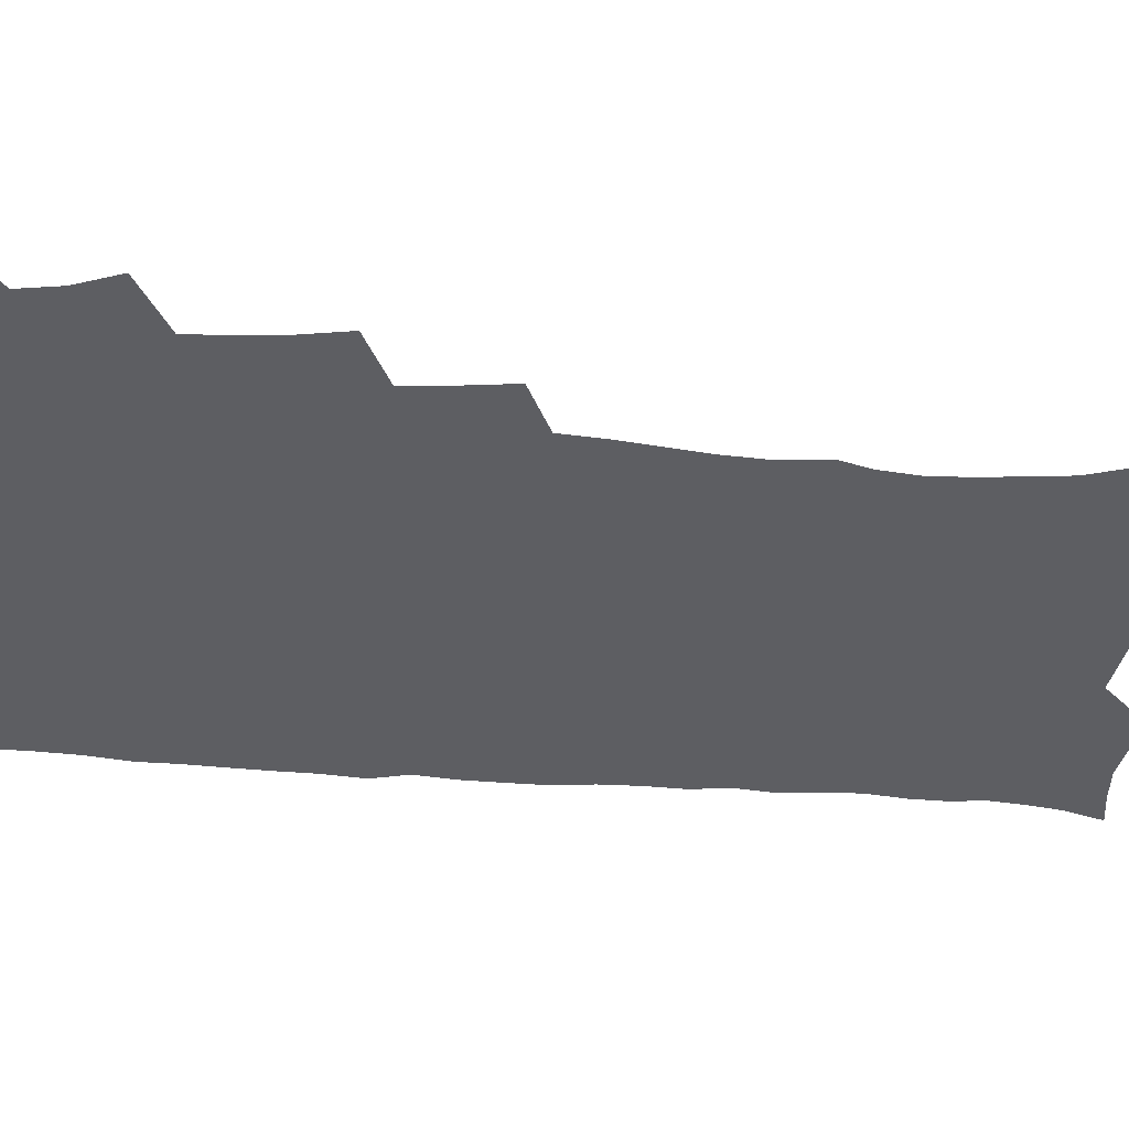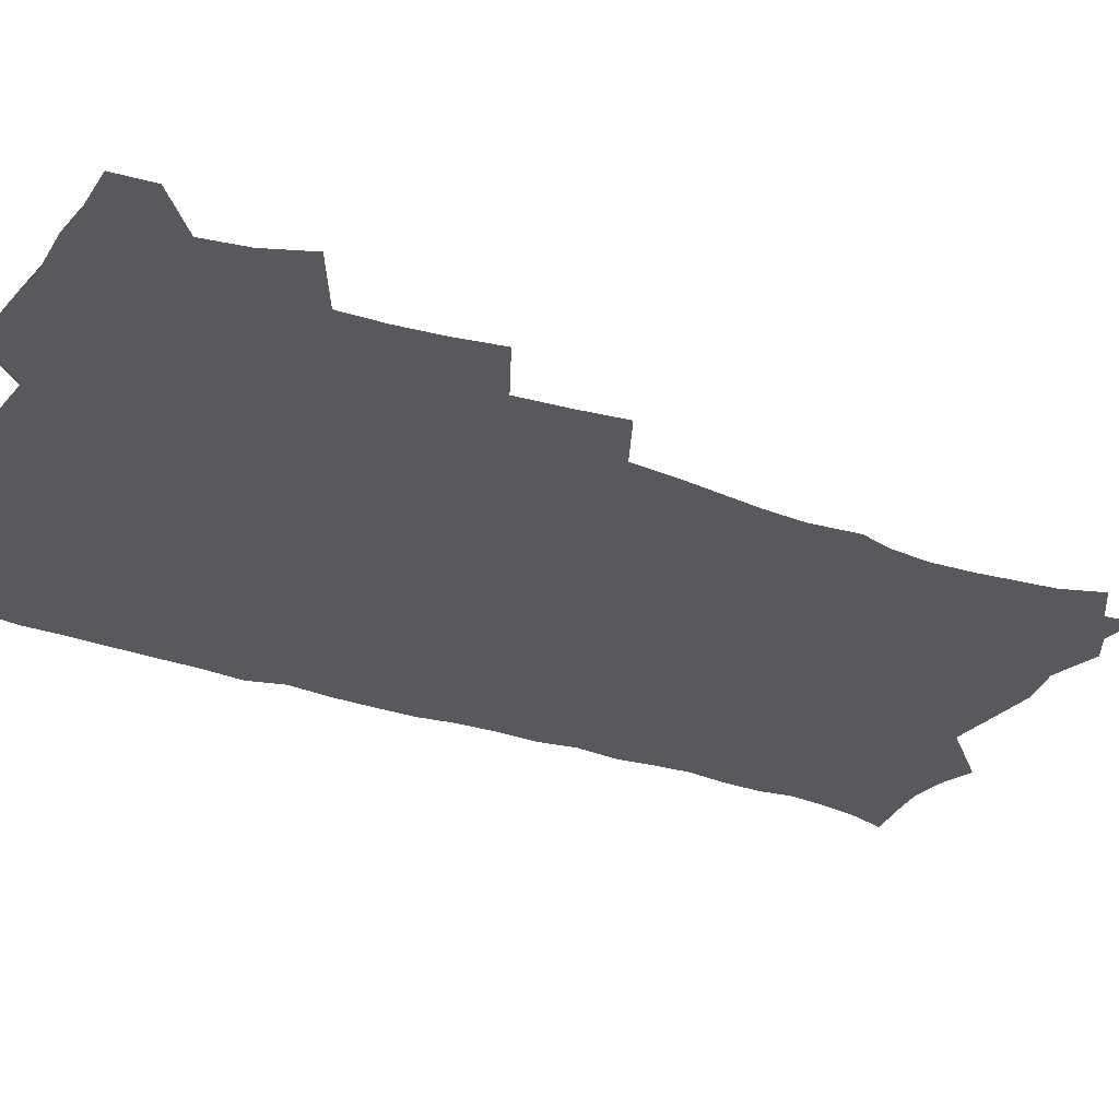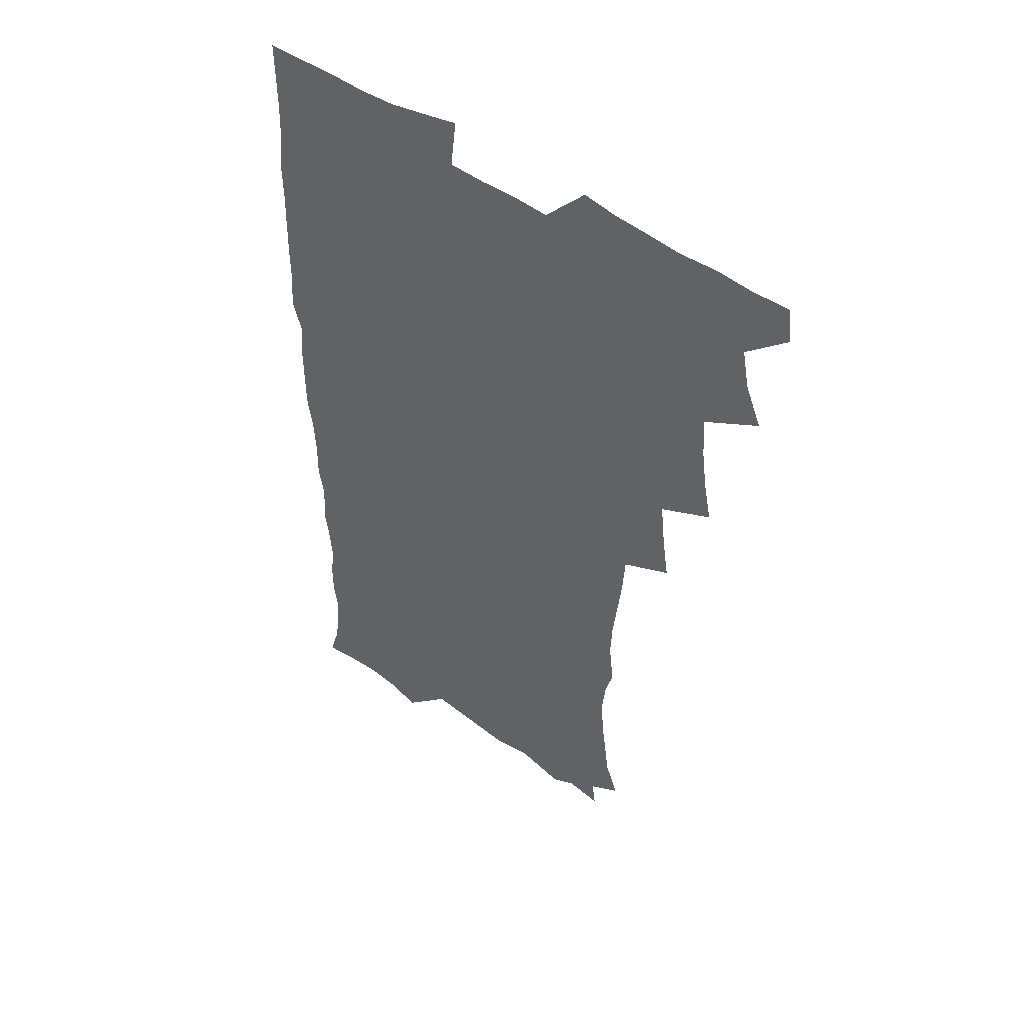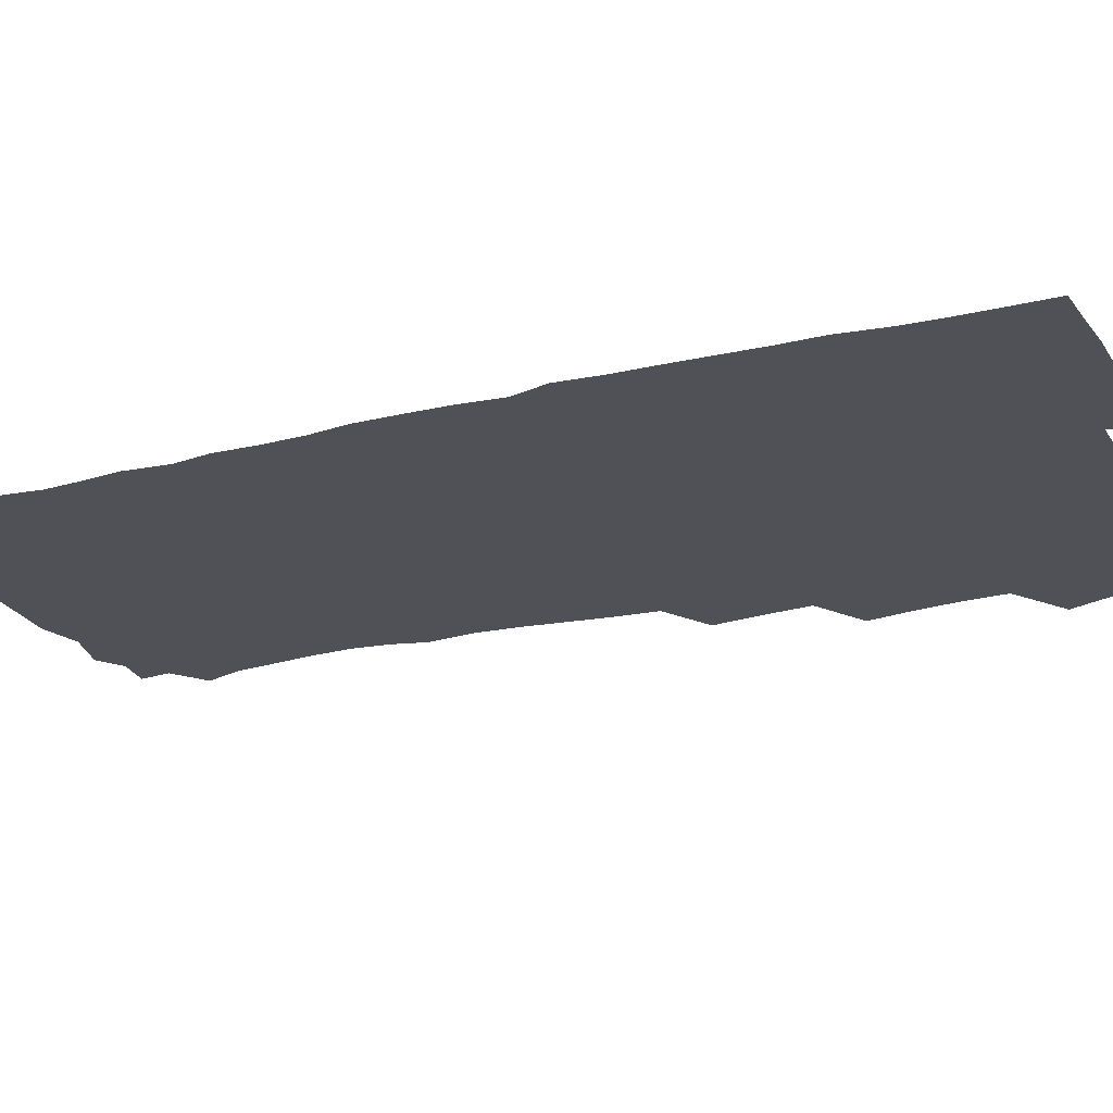
<metadata>
{"format":"obj","ext":"obj","renderer":"f3d","projection":"perspective","resolution":1024,"background":"white","views":[{"elev":-38.5,"azim":-96.0,"up":"+Z"},{"elev":-29.4,"azim":-118.3,"up":"+Z"},{"elev":49.7,"azim":-142.1,"up":"+Y"},{"elev":-20.4,"azim":114.5,"up":"+Z"}]}
</metadata>
<code>
v 463.7 555 0
v 465.3 569.7 0
v 471.3 506.6 0
v 478.2 523.2 0
v 481.2 539.2 0
v 482.2 554.1 0
v 481.3 569.3 0
v 488 442.1 0
v 491.4 459.4 0
v 493.7 476.4 0
v 494.6 493.4 0
v 498.5 510.2 0
v 497.8 524.6 0
v 497.7 539.3 0
v 497.5 554.1 0
v 495.9 570.6 0
v 505.2 393.5 0
v 508 412.2 0
v 510.1 431.1 0
v 511.2 448.1 0
v 511.4 463.8 0
v 508.9 478 0
v 512.8 495.4 0
v 514.1 510.8 0
v 513.7 524.9 0
v 513 539.6 0
v 512.2 554.8 0
v 511.5 569.8 0
v 523.1 209.7 0
v 528.7 225.5 0
v 530.4 239.2 0
v 532.6 254.9 0
v 533.7 271.7 0
v 532.3 286.6 0
v 529 299.1 0
v 531.1 318 0
v 530.4 334.1 0
v 528.7 350 0
v 526.9 366.3 0
v 525.8 383.5 0
v 525.5 400.6 0
v 526.2 417.6 0
v 526.2 433.5 0
v 527.8 450.4 0
v 528.9 466.5 0
v 528.5 481.4 0
v 527.8 496 0
v 528 510.6 0
v 528.2 525.1 0
v 528.2 539.7 0
v 526.9 555.5 0
v 525.9 571.1 0
v 534.9 188.8 0
v 536.5 201 0
v 539.6 215.1 0
v 546.3 234.2 0
v 548 250 0
v 549 265.8 0
v 547.9 279.6 0
v 547.8 295.2 0
v 546.1 309.2 0
v 547.5 327.6 0
v 545.5 341.5 0
v 544.8 357.5 0
v 544.2 373.5 0
v 542.6 388.5 0
v 542.5 404.7 0
v 544.2 422.2 0
v 543.9 437.2 0
v 543.1 451.7 0
v 543.5 466.9 0
v 544.1 482.1 0
v 544.3 496.6 0
v 544.4 511 0
v 544.3 525.2 0
v 542.9 540.3 0
v 541.3 556.3 0
v 540 572.2 0
v 549.2 191.4 0
v 555 207.2 0
v 559.5 224.8 0
v 561.2 240 0
v 563.4 257.1 0
v 563.5 271.9 0
v 562.8 286 0
v 562 300.5 0
v 561.1 315.1 0
v 561.9 332.7 0
v 560.9 347.1 0
v 560.4 362.5 0
v 558.7 376.5 0
v 558 391.6 0
v 557.7 406.8 0
v 558.9 423.5 0
v 558.8 438.4 0
v 558.3 452.8 0
v 559.1 468.2 0
v 559.3 482.7 0
v 559.5 497 0
v 559.9 511.1 0
v 559.8 524.7 0
v 558.3 539.6 0
v 556 556.5 0
v 553.7 574.6 0
v 559.8 185.3 0
v 571.6 212.2 0
v 575 229.3 0
v 575.7 244.1 0
v 576.6 259.7 0
v 576.4 273.9 0
v 576.1 288.9 0
v 575.3 303 0
v 575.5 319.3 0
v 575.2 334.7 0
v 575.1 350.2 0
v 574.7 365.1 0
v 574.2 379.8 0
v 574.1 395.2 0
v 573.9 410.2 0
v 573.1 424.2 0
v 573.2 439 0
v 572.9 453.5 0
v 574 469 0
v 573.4 482.9 0
v 574 497.4 0
v 574.2 511.3 0
v 573.7 525.1 0
v 572.7 539.7 0
v 571.1 555.4 0
v 578.7 191 0
v 587 215.2 0
v 589.8 233.4 0
v 589.6 246.5 0
v 589.9 261.5 0
v 589.9 276.5 0
v 589.2 290.2 0
v 589 305.3 0
v 588.8 320.7 0
v 588.5 335.6 0
v 588.6 352.1 0
v 588.3 365.5 0
v 588.4 381.7 0
v 588.2 396.4 0
v 588 410.9 0
v 588.4 426.2 0
v 587.4 439.7 0
v 588.1 455.1 0
v 588.1 469.4 0
v 587.9 483.4 0
v 587.9 497.5 0
v 588.1 511.4 0
v 587.8 525.6 0
v 587 540.6 0
v 585.8 556.2 0
v 595.5 187.5 0
v 601.3 214.9 0
v 602.7 231.9 0
v 602.7 245.9 0
v 603 262.2 0
v 603.1 277.8 0
v 602.9 292.5 0
v 602.8 307.8 0
v 602.7 323.1 0
v 602.3 337.1 0
v 602 350.4 0
v 602 366.6 0
v 602.2 382.1 0
v 602.1 397.2 0
v 602 411.2 0
v 602.1 426.9 0
v 601.7 440.5 0
v 602.3 455.8 0
v 602.2 469.6 0
v 602 483.4 0
v 601.8 497.2 0
v 602.3 511.5 0
v 602.2 525.7 0
v 602.1 540.1 0
v 601.2 555.8 0
v 614.4 189.5 0
v 615.9 213.2 0
v 616.3 232.7 0
v 616.4 247.7 0
v 616.3 262.5 0
v 616.3 278.8 0
v 616.1 292.5 0
v 616 307.7 0
v 615.9 322.6 0
v 615.8 337.7 0
v 615.6 351.8 0
v 615.5 367.5 0
v 616.1 380.7 0
v 615.9 396.3 0
v 615.9 410.7 0
v 615.9 426.6 0
v 615.9 441.2 0
v 616 455.7 0
v 616.2 469.7 0
v 616.5 483.8 0
v 616.9 497.8 0
v 616.5 511.8 0
v 616.6 525.7 0
v 616.7 539.7 0
v 616.1 556.3 0
v 613.7 577.3 0
v 632.8 191.5 0
v 630.6 214.6 0
v 629.9 231.9 0
v 629.5 248.4 0
v 629.5 262.6 0
v 629.3 278.9 0
v 629.3 293.1 0
v 629.2 308.3 0
v 629.3 322.7 0
v 629.2 338.4 0
v 629.1 353 0
v 629.6 365.5 0
v 629.6 382.6 0
v 629.6 397.3 0
v 629.9 410.9 0
v 629.8 426.3 0
v 629.8 440.8 0
v 629.7 455.6 0
v 630.1 469.3 0
v 630.9 482.8 0
v 630.7 498.1 0
v 630.8 511.7 0
v 631 525.5 0
v 630.9 540.1 0
v 631 554.6 0
v 628.8 574.1 0
v 653.6 170 0
v 647.1 194.2 0
v 644.8 213.4 0
v 643.5 231 0
v 643.1 246.4 0
v 642.5 263.8 0
v 642.3 278.8 0
v 642.4 292.9 0
v 643 305.8 0
v 642.2 324.5 0
v 642.7 337.4 0
v 642.5 353 0
v 643 366.9 0
v 643.2 381.3 0
v 643.1 396.1 0
v 644.2 409.4 0
v 643.5 426.2 0
v 644 440 0
v 644 454.5 0
v 644.4 468.6 0
v 644.8 482.8 0
v 644.9 497.6 0
v 645.3 511.6 0
v 645.3 525.8 0
v 645.4 540.3 0
v 645.3 554.9 0
v 644.8 571 0
v 666.8 174.9 0
v 662 193.5 0
v 658.9 212.3 0
v 657 230 0
v 656.5 245.2 0
v 655.7 261.9 0
v 655.8 276.4 0
v 655.2 292.4 0
v 656.3 305.4 0
v 655.7 321.9 0
v 655.8 336.8 0
v 656.1 351.4 0
v 657 364.9 0
v 656.9 380.3 0
v 658.5 393.5 0
v 657.6 410.2 0
v 657.6 424.9 0
v 658.1 439 0
v 658.5 453.3 0
v 658.5 468 0
v 659.1 481.9 0
v 658.3 498.3 0
v 659.4 511.5 0
v 659.9 525.7 0
v 660 540.1 0
v 660.1 555.2 0
v 660.2 570.1 0
v 680.4 176.7 0
v 676.2 193.1 0
v 673.6 209.4 0
v 671.7 226.1 0
v 670.2 242.7 0
v 670.8 256.7 0
v 669.7 273.1 0
v 669.8 288.2 0
v 670 303 0
v 669.6 318.8 0
v 671.9 331.5 0
v 670.4 348.6 0
v 670.3 363.9 0
v 671.3 377.9 0
v 672.5 391.9 0
v 672.2 407.8 0
v 673.4 421.9 0
v 672.9 437.4 0
v 672.7 452.4 0
v 673.2 466.9 0
v 673.4 481.6 0
v 672.9 496.7 0
v 674.8 510.7 0
v 674.2 525.9 0
v 674.2 539.8 0
v 675.2 555.1 0
v 675.3 570.6 0
v 694.8 175.3 0
v 691.5 189.8 0
v 687.4 207.4 0
v 685.6 223 0
v 685.6 237.3 0
v 684.6 253 0
v 684.6 267.7 0
v 685.3 282.2 0
v 684.7 298.4 0
v 683.8 314.7 0
v 685.4 328.7 0
v 686.2 343.5 0
v 685.7 359.3 0
v 688.5 372.7 0
v 687 389.5 0
v 688.3 403.9 0
v 688.3 419.4 0
v 687.5 435.5 0
v 687.3 450.5 0
v 688.8 464.7 0
v 689.4 479.6 0
v 690.6 494.4 0
v 689.4 510.4 0
v 690 525.1 0
v 690.2 540 0
v 690.1 554.8 0
v 690.5 570.1 0
v 709.2 172.8 0
v 704.6 188.4 0
v 702.5 202.4 0
v 701.4 216.4 0
v 703.2 228.4 0
v 703.2 242.7 0
v 701.5 259.1 0
v 702.6 273.2 0
v 704.4 287.1 0
v 702.9 304.4 0
v 705.3 318.5 0
v 704.9 334.8 0
v 705.6 350.4 0
v 707.8 364.8 0
v 707.9 380.7 0
v 707.8 396.5 0
v 706.4 413.6 0
v 710.3 427.7 0
v 709.1 444.1 0
v 709.1 459.7 0
v 708.7 475.5 0
v 708.2 491.4 0
v 708.4 507 0
v 706.4 523.9 0
v 705.8 539.6 0
v 705.8 554.8 0
v 705.9 569.9 0
v 706 586 0
f 5 6 1
f 1 6 2
f 6 7 2
f 11 12 3
f 3 12 4
f 12 13 4
f 4 13 5
f 13 14 5
f 5 14 6
f 14 15 6
f 6 15 7
f 15 16 7
f 19 20 8
f 8 20 9
f 20 21 9
f 9 21 10
f 21 22 10
f 10 22 11
f 22 23 11
f 11 23 12
f 23 24 12
f 12 24 13
f 24 25 13
f 13 25 14
f 25 26 14
f 14 26 15
f 26 27 15
f 15 27 16
f 27 28 16
f 40 41 17
f 17 41 18
f 41 42 18
f 18 42 19
f 42 43 19
f 19 43 20
f 43 44 20
f 20 44 21
f 44 45 21
f 21 45 22
f 45 46 22
f 22 46 23
f 46 47 23
f 23 47 24
f 47 48 24
f 24 48 25
f 48 49 25
f 25 49 26
f 49 50 26
f 26 50 27
f 50 51 27
f 27 51 28
f 51 52 28
f 54 55 29
f 29 55 30
f 55 56 30
f 30 56 31
f 56 57 31
f 31 57 32
f 57 58 32
f 32 58 33
f 58 59 33
f 33 59 34
f 59 60 34
f 34 60 35
f 60 61 35
f 35 61 36
f 61 62 36
f 36 62 37
f 62 63 37
f 37 63 38
f 63 64 38
f 38 64 39
f 64 65 39
f 39 65 40
f 65 66 40
f 40 66 41
f 66 67 41
f 41 67 42
f 67 68 42
f 42 68 43
f 68 69 43
f 43 69 44
f 69 70 44
f 44 70 45
f 70 71 45
f 45 71 46
f 71 72 46
f 46 72 47
f 72 73 47
f 47 73 48
f 73 74 48
f 48 74 49
f 74 75 49
f 49 75 50
f 75 76 50
f 50 76 51
f 76 77 51
f 51 77 52
f 77 78 52
f 53 79 54
f 79 80 54
f 54 80 55
f 80 81 55
f 55 81 56
f 81 82 56
f 56 82 57
f 82 83 57
f 57 83 58
f 83 84 58
f 58 84 59
f 84 85 59
f 59 85 60
f 85 86 60
f 60 86 61
f 86 87 61
f 61 87 62
f 87 88 62
f 62 88 63
f 88 89 63
f 63 89 64
f 89 90 64
f 64 90 65
f 90 91 65
f 65 91 66
f 91 92 66
f 66 92 67
f 92 93 67
f 67 93 68
f 93 94 68
f 68 94 69
f 94 95 69
f 69 95 70
f 95 96 70
f 70 96 71
f 96 97 71
f 71 97 72
f 97 98 72
f 72 98 73
f 98 99 73
f 73 99 74
f 99 100 74
f 74 100 75
f 100 101 75
f 75 101 76
f 101 102 76
f 76 102 77
f 102 103 77
f 77 103 78
f 103 104 78
f 79 105 80
f 105 106 80
f 80 106 81
f 106 107 81
f 81 107 82
f 107 108 82
f 82 108 83
f 108 109 83
f 83 109 84
f 109 110 84
f 84 110 85
f 110 111 85
f 85 111 86
f 111 112 86
f 86 112 87
f 112 113 87
f 87 113 88
f 113 114 88
f 88 114 89
f 114 115 89
f 89 115 90
f 115 116 90
f 90 116 91
f 116 117 91
f 91 117 92
f 117 118 92
f 92 118 93
f 118 119 93
f 93 119 94
f 119 120 94
f 94 120 95
f 120 121 95
f 95 121 96
f 121 122 96
f 96 122 97
f 122 123 97
f 97 123 98
f 123 124 98
f 98 124 99
f 124 125 99
f 99 125 100
f 125 126 100
f 100 126 101
f 126 127 101
f 101 127 102
f 127 128 102
f 102 128 103
f 128 129 103
f 103 129 104
f 105 130 106
f 130 131 106
f 106 131 107
f 131 132 107
f 107 132 108
f 132 133 108
f 108 133 109
f 133 134 109
f 109 134 110
f 134 135 110
f 110 135 111
f 135 136 111
f 111 136 112
f 136 137 112
f 112 137 113
f 137 138 113
f 113 138 114
f 138 139 114
f 114 139 115
f 139 140 115
f 115 140 116
f 140 141 116
f 116 141 117
f 141 142 117
f 117 142 118
f 142 143 118
f 118 143 119
f 143 144 119
f 119 144 120
f 144 145 120
f 120 145 121
f 145 146 121
f 121 146 122
f 146 147 122
f 122 147 123
f 147 148 123
f 123 148 124
f 148 149 124
f 124 149 125
f 149 150 125
f 125 150 126
f 150 151 126
f 126 151 127
f 151 152 127
f 127 152 128
f 152 153 128
f 128 153 129
f 153 154 129
f 130 155 131
f 155 156 131
f 131 156 132
f 156 157 132
f 132 157 133
f 157 158 133
f 133 158 134
f 158 159 134
f 134 159 135
f 159 160 135
f 135 160 136
f 160 161 136
f 136 161 137
f 161 162 137
f 137 162 138
f 162 163 138
f 138 163 139
f 163 164 139
f 139 164 140
f 164 165 140
f 140 165 141
f 165 166 141
f 141 166 142
f 166 167 142
f 142 167 143
f 167 168 143
f 143 168 144
f 168 169 144
f 144 169 145
f 169 170 145
f 145 170 146
f 170 171 146
f 146 171 147
f 171 172 147
f 147 172 148
f 172 173 148
f 148 173 149
f 173 174 149
f 149 174 150
f 174 175 150
f 150 175 151
f 175 176 151
f 151 176 152
f 176 177 152
f 152 177 153
f 177 178 153
f 153 178 154
f 178 179 154
f 155 180 156
f 180 181 156
f 156 181 157
f 181 182 157
f 157 182 158
f 182 183 158
f 158 183 159
f 183 184 159
f 159 184 160
f 184 185 160
f 160 185 161
f 185 186 161
f 161 186 162
f 186 187 162
f 162 187 163
f 187 188 163
f 163 188 164
f 188 189 164
f 164 189 165
f 189 190 165
f 165 190 166
f 190 191 166
f 166 191 167
f 191 192 167
f 167 192 168
f 192 193 168
f 168 193 169
f 193 194 169
f 169 194 170
f 194 195 170
f 170 195 171
f 195 196 171
f 171 196 172
f 196 197 172
f 172 197 173
f 197 198 173
f 173 198 174
f 198 199 174
f 174 199 175
f 199 200 175
f 175 200 176
f 200 201 176
f 176 201 177
f 201 202 177
f 177 202 178
f 202 203 178
f 178 203 179
f 203 204 179
f 180 206 181
f 206 207 181
f 181 207 182
f 207 208 182
f 182 208 183
f 208 209 183
f 183 209 184
f 209 210 184
f 184 210 185
f 210 211 185
f 185 211 186
f 211 212 186
f 186 212 187
f 212 213 187
f 187 213 188
f 213 214 188
f 188 214 189
f 214 215 189
f 189 215 190
f 215 216 190
f 190 216 191
f 216 217 191
f 191 217 192
f 217 218 192
f 192 218 193
f 218 219 193
f 193 219 194
f 219 220 194
f 194 220 195
f 220 221 195
f 195 221 196
f 221 222 196
f 196 222 197
f 222 223 197
f 197 223 198
f 223 224 198
f 198 224 199
f 224 225 199
f 199 225 200
f 225 226 200
f 200 226 201
f 226 227 201
f 201 227 202
f 227 228 202
f 202 228 203
f 228 229 203
f 203 229 204
f 229 230 204
f 204 230 205
f 230 231 205
f 232 233 206
f 206 233 207
f 233 234 207
f 207 234 208
f 234 235 208
f 208 235 209
f 235 236 209
f 209 236 210
f 236 237 210
f 210 237 211
f 237 238 211
f 211 238 212
f 238 239 212
f 212 239 213
f 239 240 213
f 213 240 214
f 240 241 214
f 214 241 215
f 241 242 215
f 215 242 216
f 242 243 216
f 216 243 217
f 243 244 217
f 217 244 218
f 244 245 218
f 218 245 219
f 245 246 219
f 219 246 220
f 246 247 220
f 220 247 221
f 247 248 221
f 221 248 222
f 248 249 222
f 222 249 223
f 249 250 223
f 223 250 224
f 250 251 224
f 224 251 225
f 251 252 225
f 225 252 226
f 252 253 226
f 226 253 227
f 253 254 227
f 227 254 228
f 254 255 228
f 228 255 229
f 255 256 229
f 229 256 230
f 256 257 230
f 230 257 231
f 257 258 231
f 232 259 233
f 259 260 233
f 233 260 234
f 260 261 234
f 234 261 235
f 261 262 235
f 235 262 236
f 262 263 236
f 236 263 237
f 263 264 237
f 237 264 238
f 264 265 238
f 238 265 239
f 265 266 239
f 239 266 240
f 266 267 240
f 240 267 241
f 267 268 241
f 241 268 242
f 268 269 242
f 242 269 243
f 269 270 243
f 243 270 244
f 270 271 244
f 244 271 245
f 271 272 245
f 245 272 246
f 272 273 246
f 246 273 247
f 273 274 247
f 247 274 248
f 274 275 248
f 248 275 249
f 275 276 249
f 249 276 250
f 276 277 250
f 250 277 251
f 277 278 251
f 251 278 252
f 278 279 252
f 252 279 253
f 279 280 253
f 253 280 254
f 280 281 254
f 254 281 255
f 281 282 255
f 255 282 256
f 282 283 256
f 256 283 257
f 283 284 257
f 257 284 258
f 284 285 258
f 259 286 260
f 286 287 260
f 260 287 261
f 287 288 261
f 261 288 262
f 288 289 262
f 262 289 263
f 289 290 263
f 263 290 264
f 290 291 264
f 264 291 265
f 291 292 265
f 265 292 266
f 292 293 266
f 266 293 267
f 293 294 267
f 267 294 268
f 294 295 268
f 268 295 269
f 295 296 269
f 269 296 270
f 296 297 270
f 270 297 271
f 297 298 271
f 271 298 272
f 298 299 272
f 272 299 273
f 299 300 273
f 273 300 274
f 300 301 274
f 274 301 275
f 301 302 275
f 275 302 276
f 302 303 276
f 276 303 277
f 303 304 277
f 277 304 278
f 304 305 278
f 278 305 279
f 305 306 279
f 279 306 280
f 306 307 280
f 280 307 281
f 307 308 281
f 281 308 282
f 308 309 282
f 282 309 283
f 309 310 283
f 283 310 284
f 310 311 284
f 284 311 285
f 311 312 285
f 286 313 287
f 313 314 287
f 287 314 288
f 314 315 288
f 288 315 289
f 315 316 289
f 289 316 290
f 316 317 290
f 290 317 291
f 317 318 291
f 291 318 292
f 318 319 292
f 292 319 293
f 319 320 293
f 293 320 294
f 320 321 294
f 294 321 295
f 321 322 295
f 295 322 296
f 322 323 296
f 296 323 297
f 323 324 297
f 297 324 298
f 324 325 298
f 298 325 299
f 325 326 299
f 299 326 300
f 326 327 300
f 300 327 301
f 327 328 301
f 301 328 302
f 328 329 302
f 302 329 303
f 329 330 303
f 303 330 304
f 330 331 304
f 304 331 305
f 331 332 305
f 305 332 306
f 332 333 306
f 306 333 307
f 333 334 307
f 307 334 308
f 334 335 308
f 308 335 309
f 335 336 309
f 309 336 310
f 336 337 310
f 310 337 311
f 337 338 311
f 311 338 312
f 338 339 312
f 313 340 314
f 340 341 314
f 314 341 315
f 341 342 315
f 315 342 316
f 342 343 316
f 316 343 317
f 343 344 317
f 317 344 318
f 344 345 318
f 318 345 319
f 345 346 319
f 319 346 320
f 346 347 320
f 320 347 321
f 347 348 321
f 321 348 322
f 348 349 322
f 322 349 323
f 349 350 323
f 323 350 324
f 350 351 324
f 324 351 325
f 351 352 325
f 325 352 326
f 352 353 326
f 326 353 327
f 353 354 327
f 327 354 328
f 354 355 328
f 328 355 329
f 355 356 329
f 329 356 330
f 356 357 330
f 330 357 331
f 357 358 331
f 331 358 332
f 358 359 332
f 332 359 333
f 359 360 333
f 333 360 334
f 360 361 334
f 334 361 335
f 361 362 335
f 335 362 336
f 362 363 336
f 336 363 337
f 363 364 337
f 337 364 338
f 364 365 338
f 338 365 339
f 365 366 339

</code>
